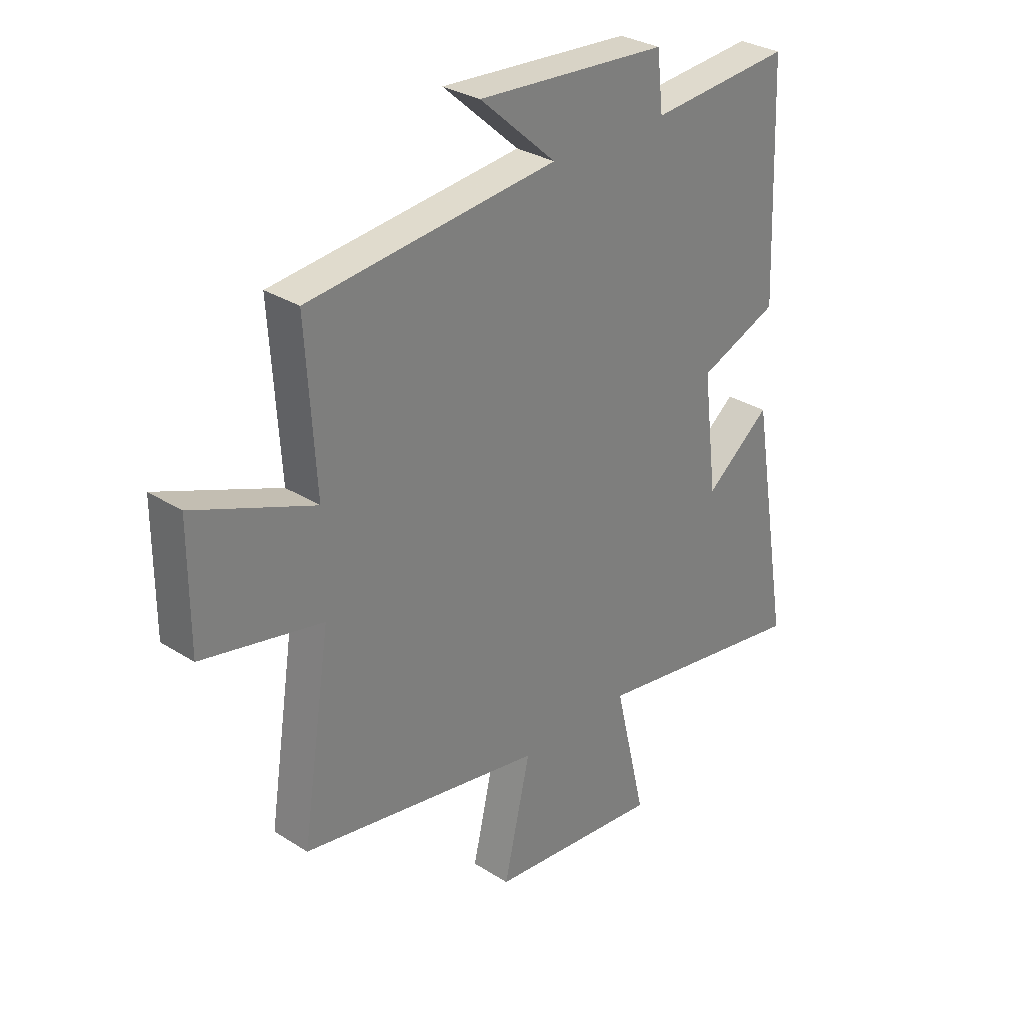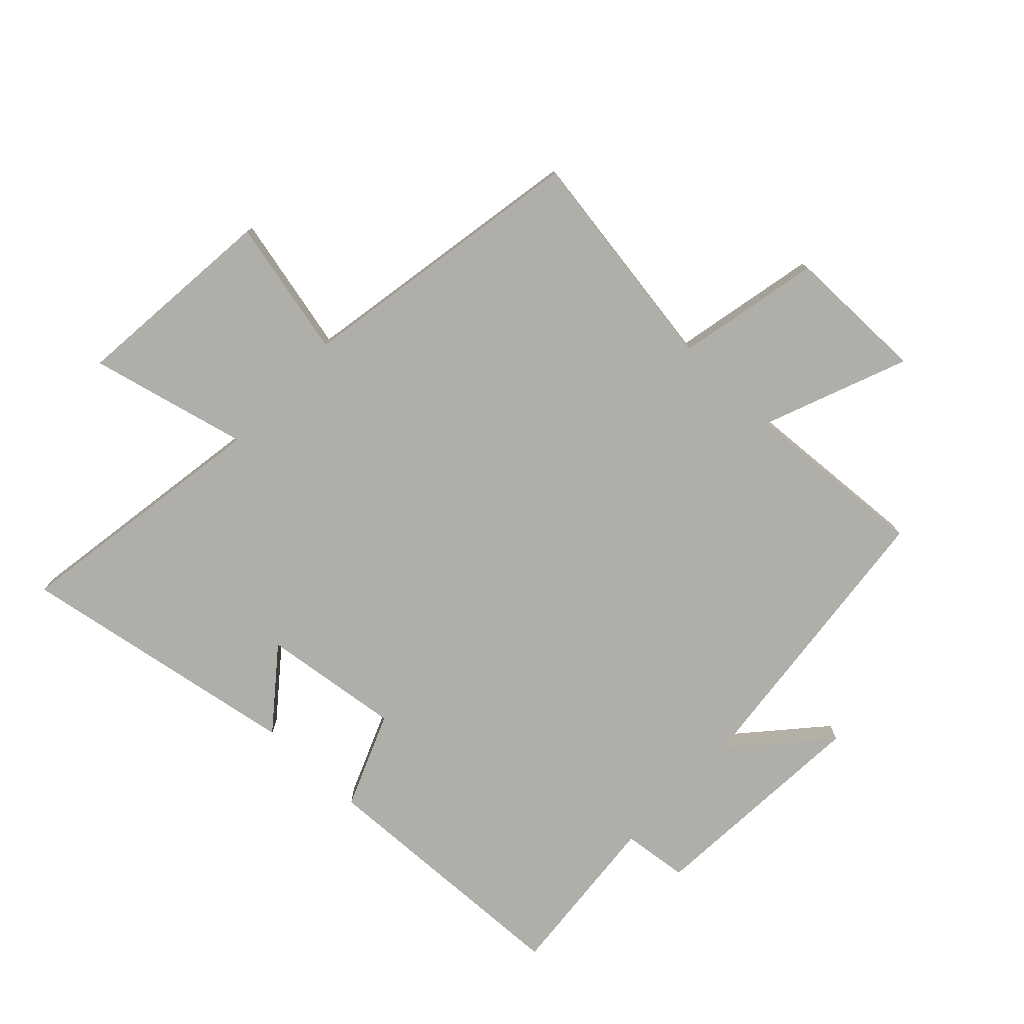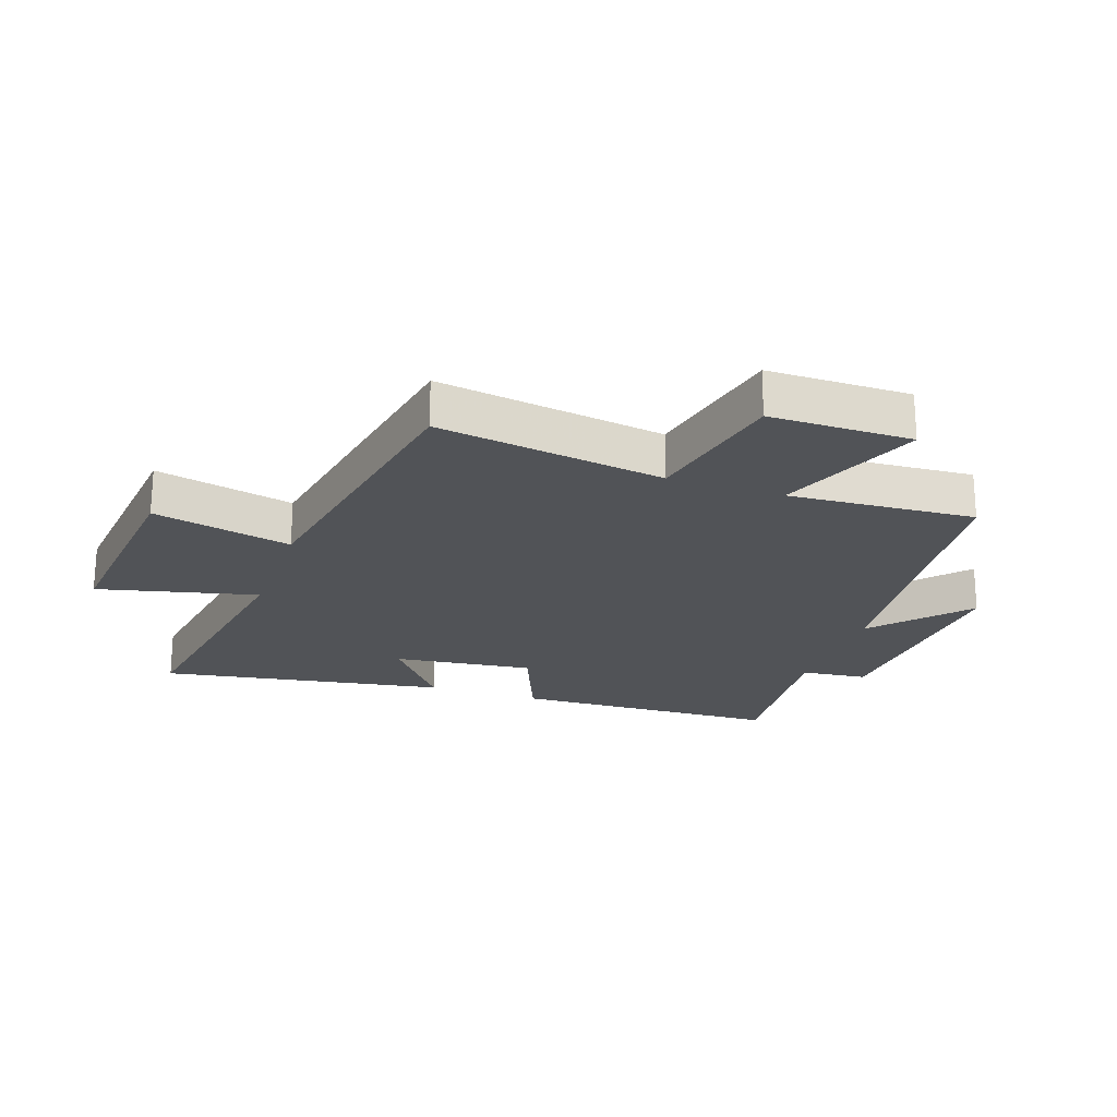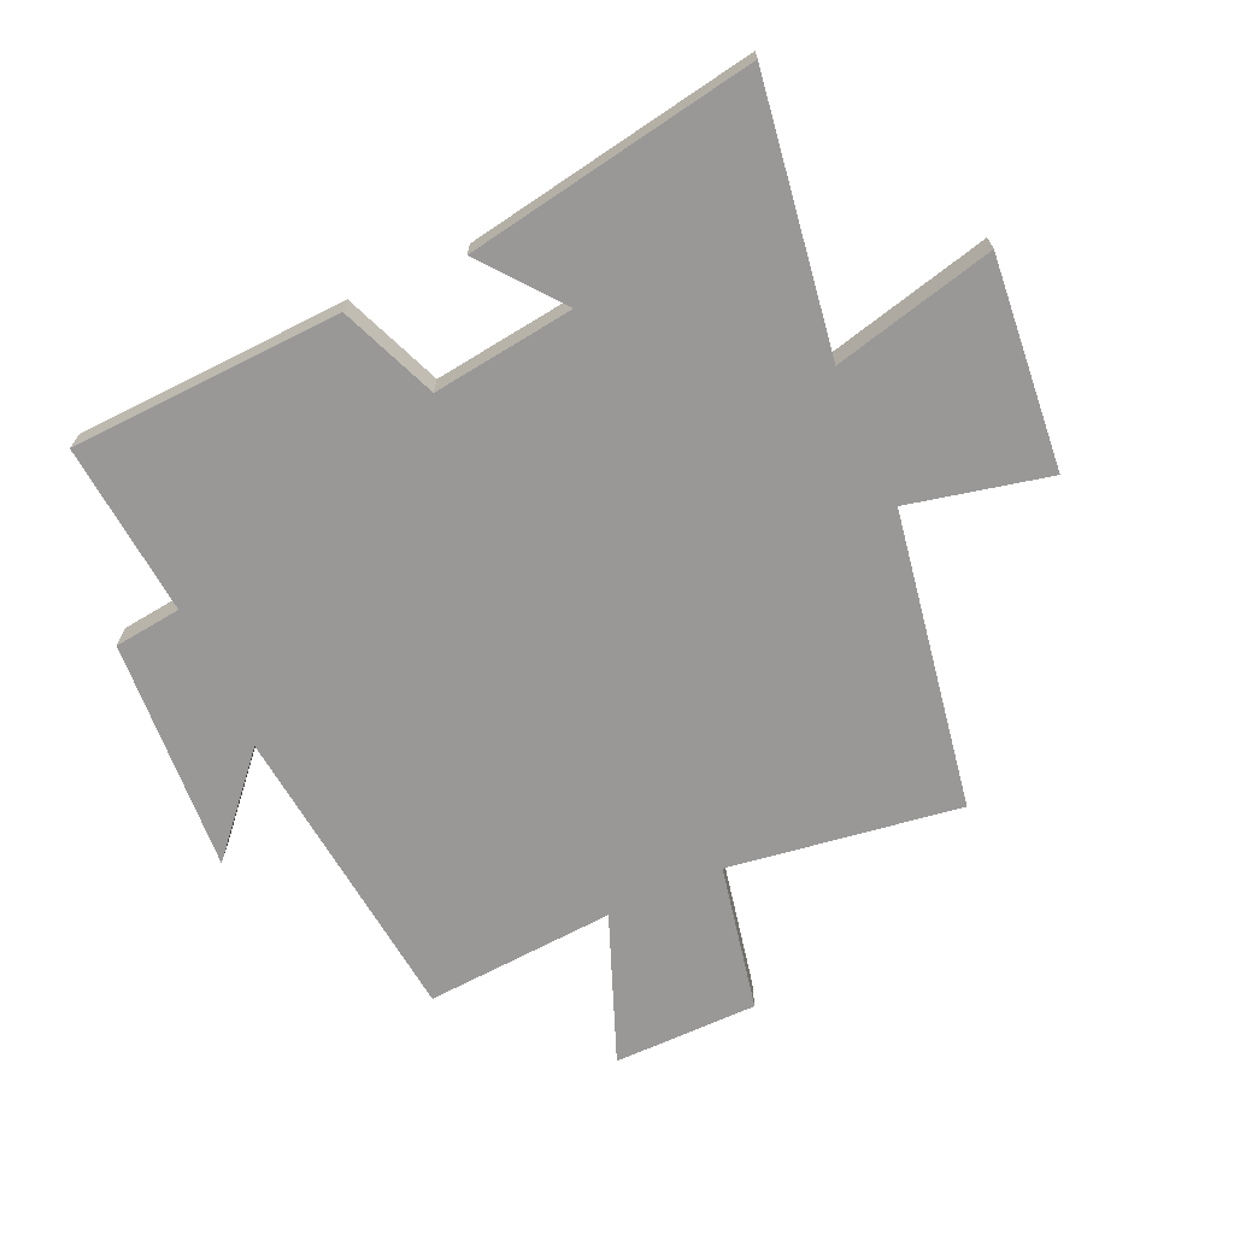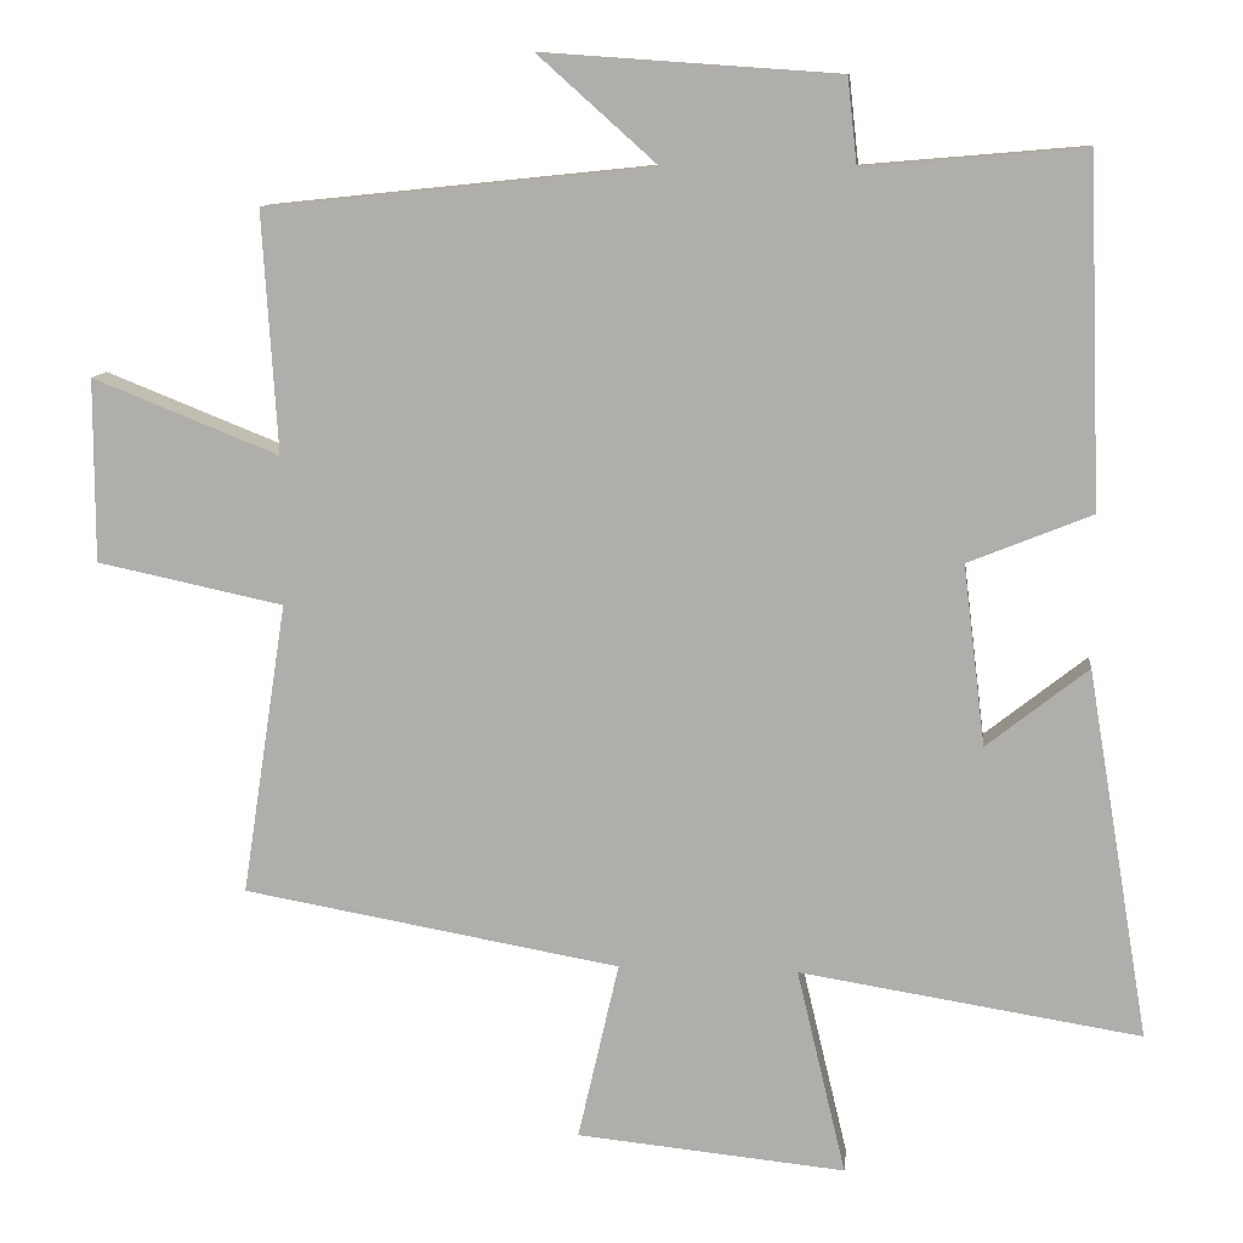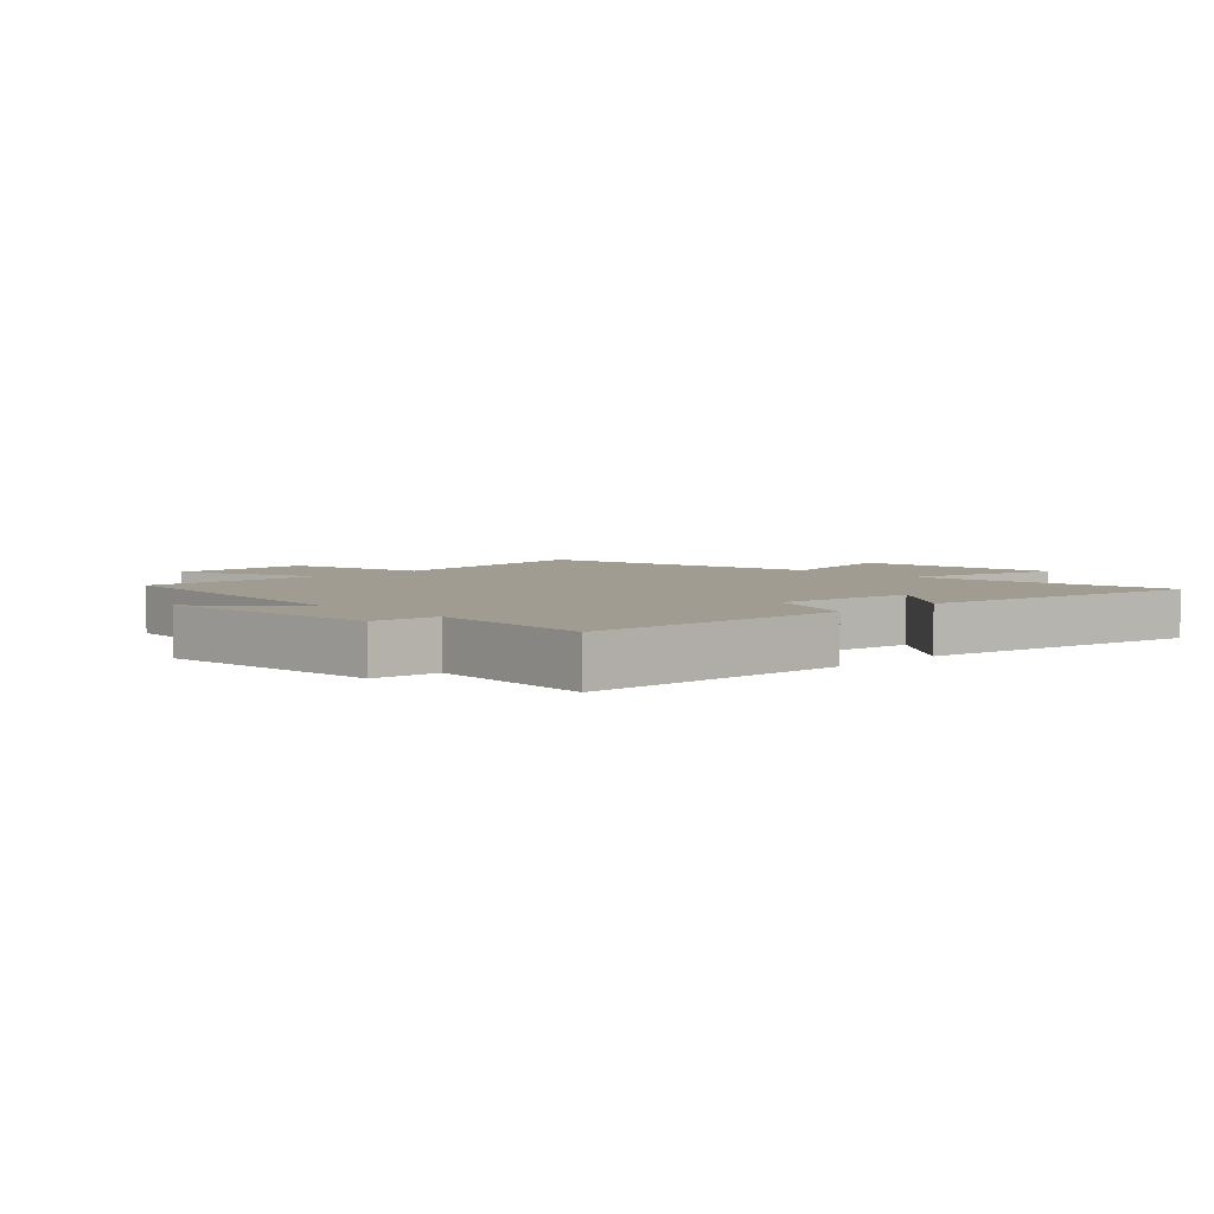
<metadata>
{"format":"obj","ext":"obj","renderer":"f3d","projection":"perspective","resolution":1024,"background":"white","views":[{"elev":30.5,"azim":-47.4,"up":"+Z"},{"elev":-77.5,"azim":-133.3,"up":"+Y"},{"elev":-22.2,"azim":-109.0,"up":"+Y"},{"elev":-68.7,"azim":114.6,"up":"+Y"},{"elev":10.8,"azim":6.0,"up":"+Z"},{"elev":4.5,"azim":45.8,"up":"+Y"}]}
</metadata>
<code>
v 0.578 0.07 -0.569
v 0.147 0.07 -0.5
v 0.209 0.07 -0.76
v -0.131 0.07 -0.726
v -0.079 0.07 -0.5
v -0.557 0.07 -0.415
v -0.5 0.07 -0.044
v -0.736 0.07 0.006
v -0.736 0.07 0.238
v -0.5 0.07 0.144
v -0.519 0.07 0.449
v -0.03 0.07 0.5
v -0.18 0.07 0.634
v 0.194 0.07 0.608
v 0.206 0.07 0.5
v 0.484 0.07 0.524
v 0.5 0.07 0.087
v 0.344 0.07 0.024
v 0.372 0.07 -0.204
v 0.5 0.07 -0.103
v 0.578 0 -0.569
v 0.147 0 -0.5
v 0.209 0 -0.76
v -0.131 0 -0.726
v -0.079 0 -0.5
v -0.557 0 -0.415
v -0.5 0 -0.044
v -0.736 0 0.006
v -0.736 0 0.238
v -0.5 0 0.144
v -0.519 0 0.449
v -0.03 0 0.5
v -0.18 0 0.634
v 0.194 0 0.608
v 0.206 0 0.5
v 0.484 0 0.524
v 0.5 0 0.087
v 0.344 0 0.024
v 0.372 0 -0.204
v 0.5 0 -0.103
f 19 20 1 2
f 18 19 2
f 15 16 17 18
f 15 18 2
f 12 13 14 15
f 10 11 12 15
f 10 15 2
f 7 8 9 10
f 7 10 2 3
f 5 6 7
f 5 7 3
f 3 4 5
f 22 21 40 39
f 22 39 38
f 38 37 36 35
f 22 38 35
f 35 34 33 32
f 35 32 31 30
f 22 35 30
f 30 29 28 27
f 23 22 30 27
f 27 26 25
f 23 27 25
f 25 24 23
f 1 21 22 2
f 2 22 23 3
f 3 23 24 4
f 4 24 25 5
f 5 25 26 6
f 6 26 27 7
f 7 27 28 8
f 8 28 29 9
f 9 29 30 10
f 10 30 31 11
f 11 31 32 12
f 12 32 33 13
f 13 33 34 14
f 14 34 35 15
f 15 35 36 16
f 16 36 37 17
f 17 37 38 18
f 18 38 39 19
f 19 39 40 20
f 20 40 21 1

</code>
